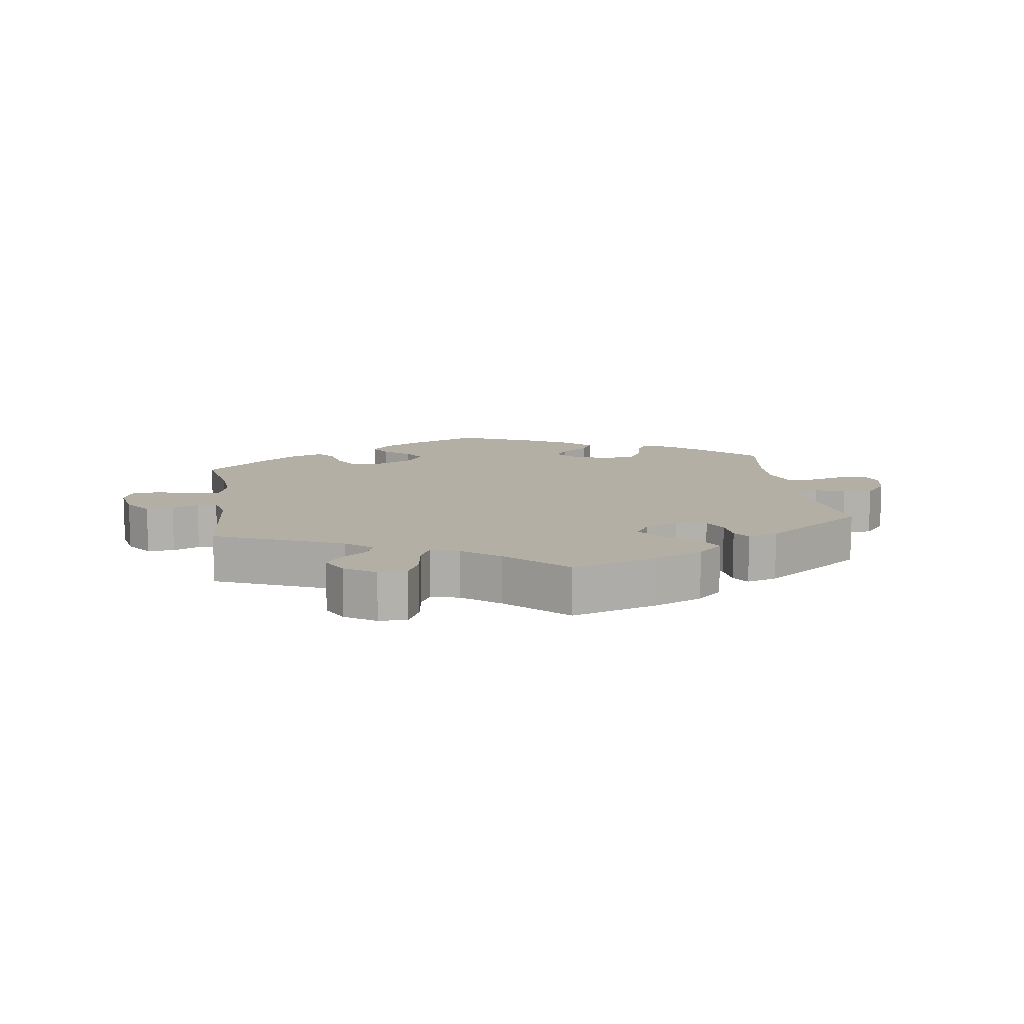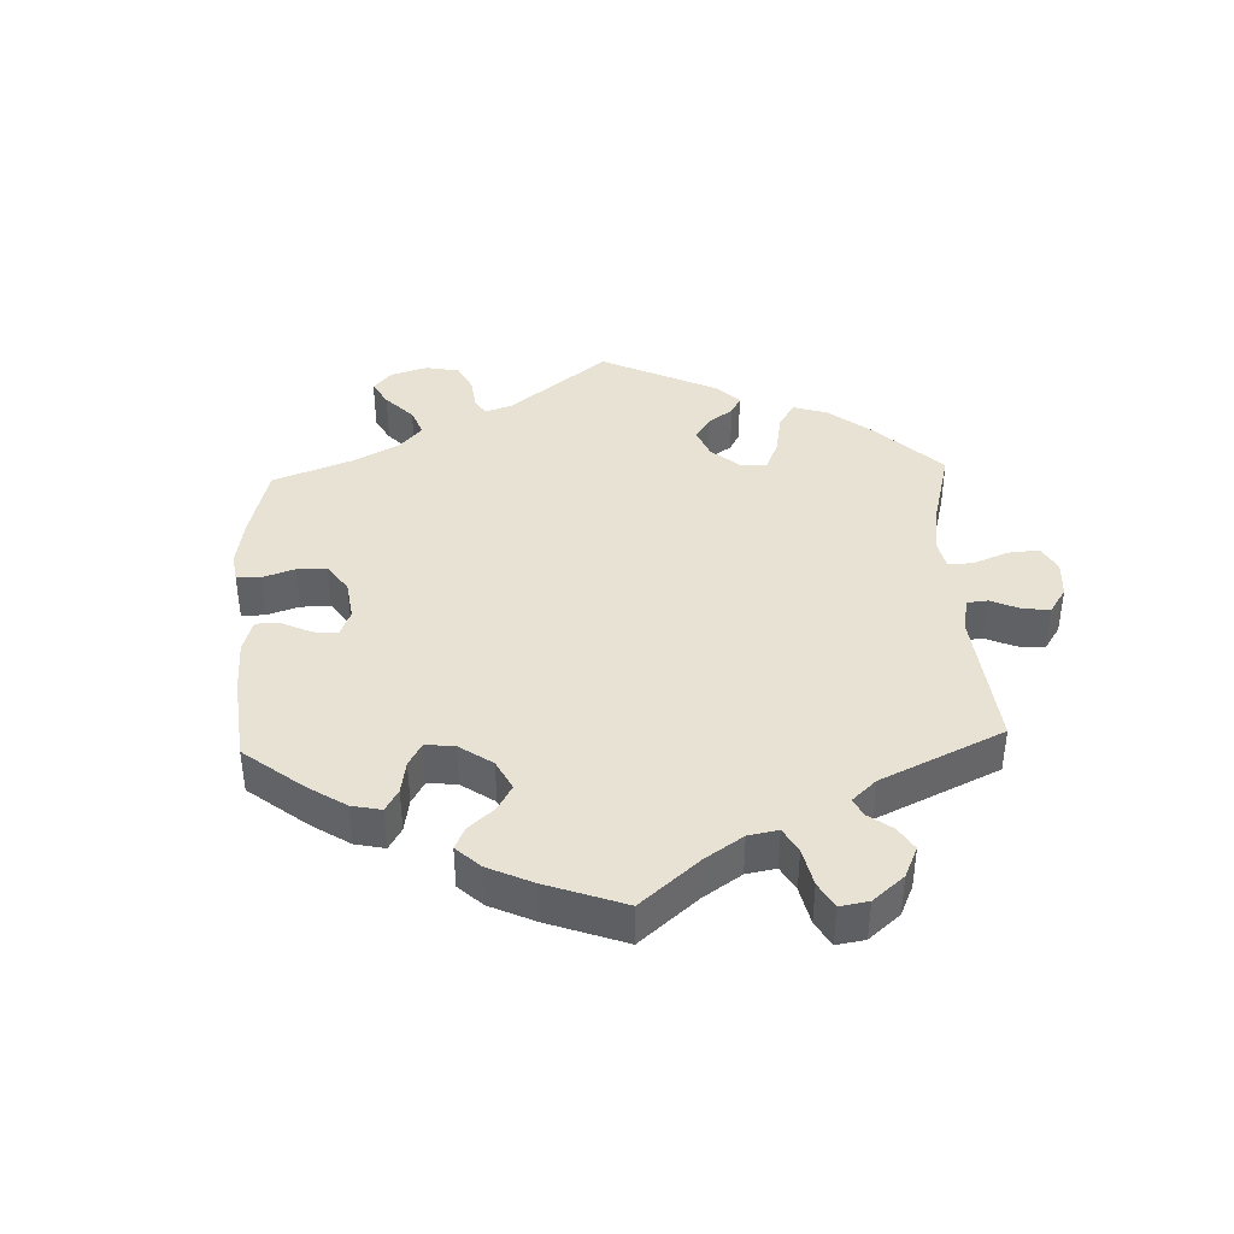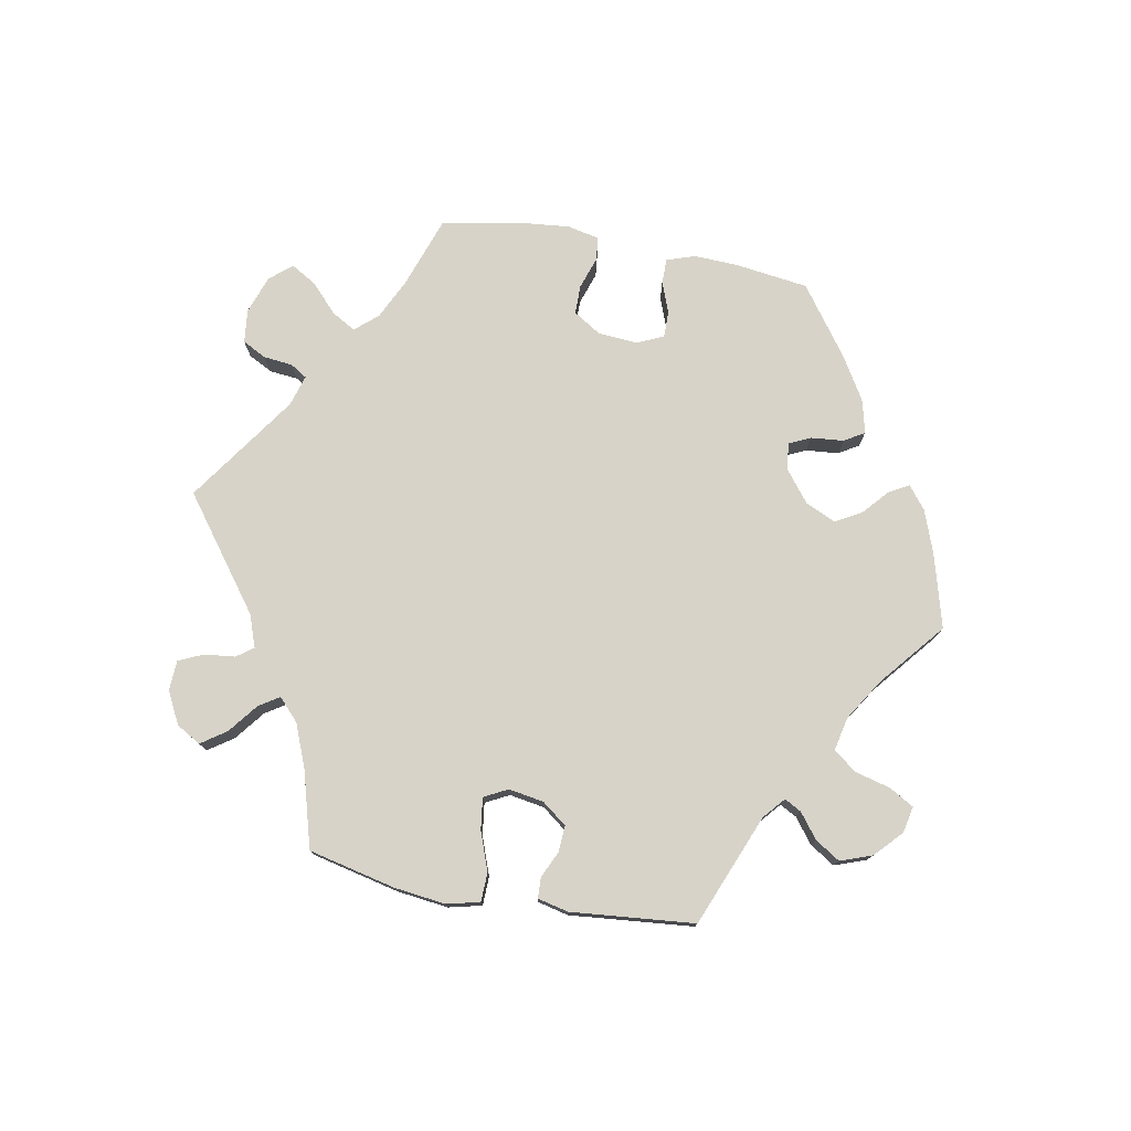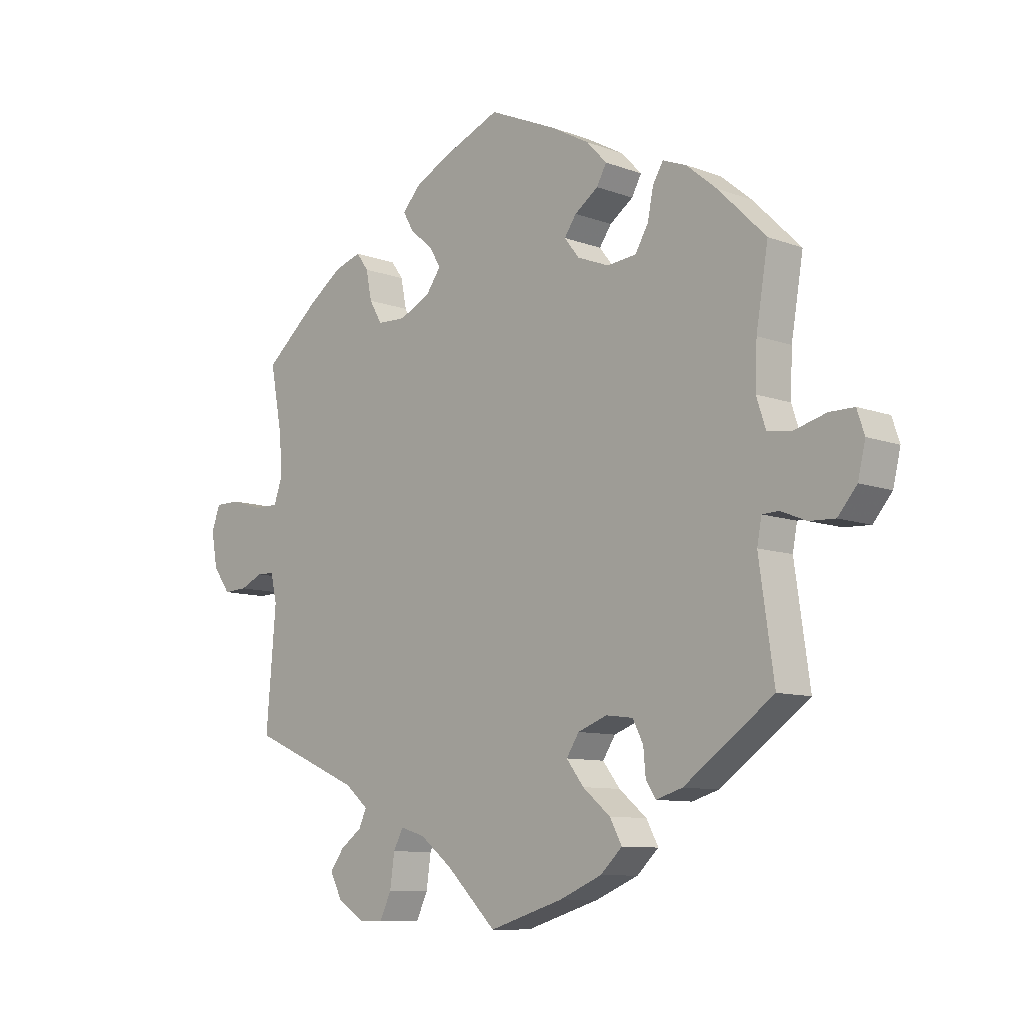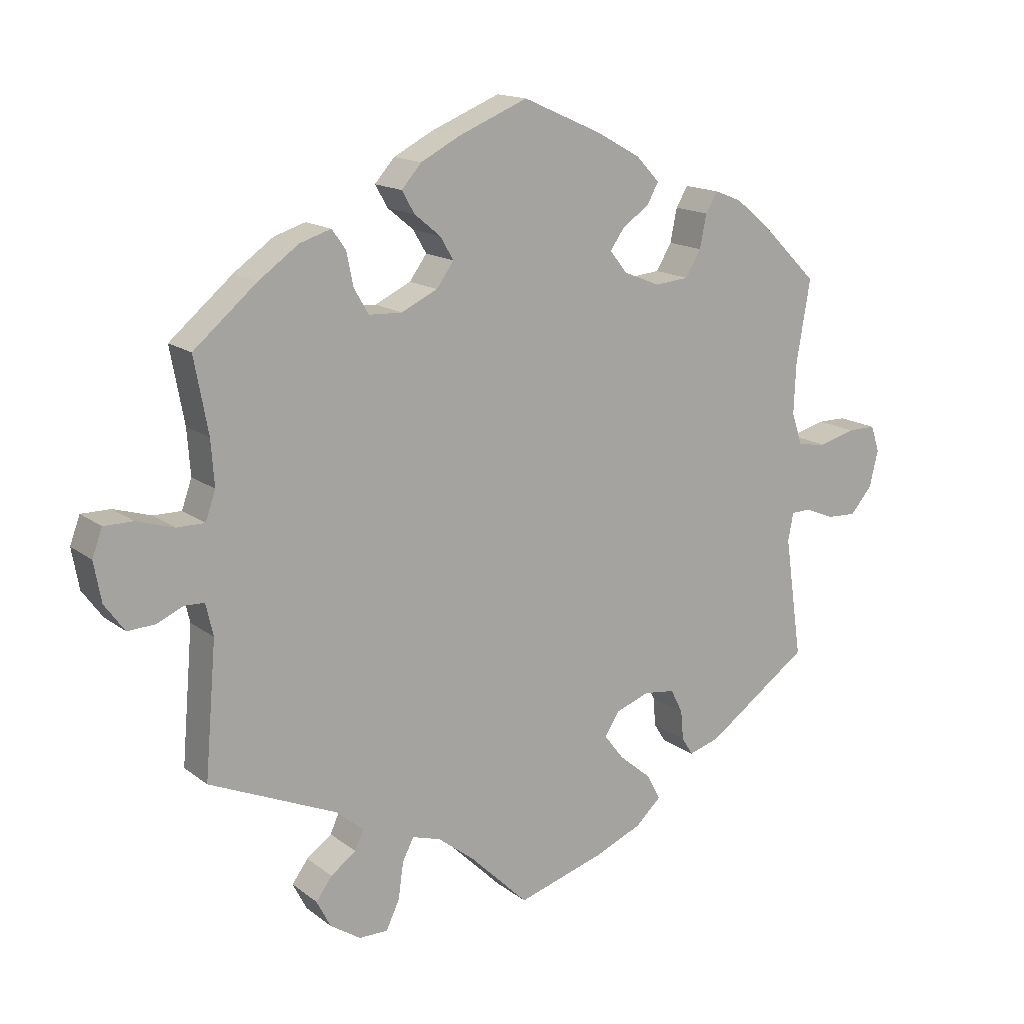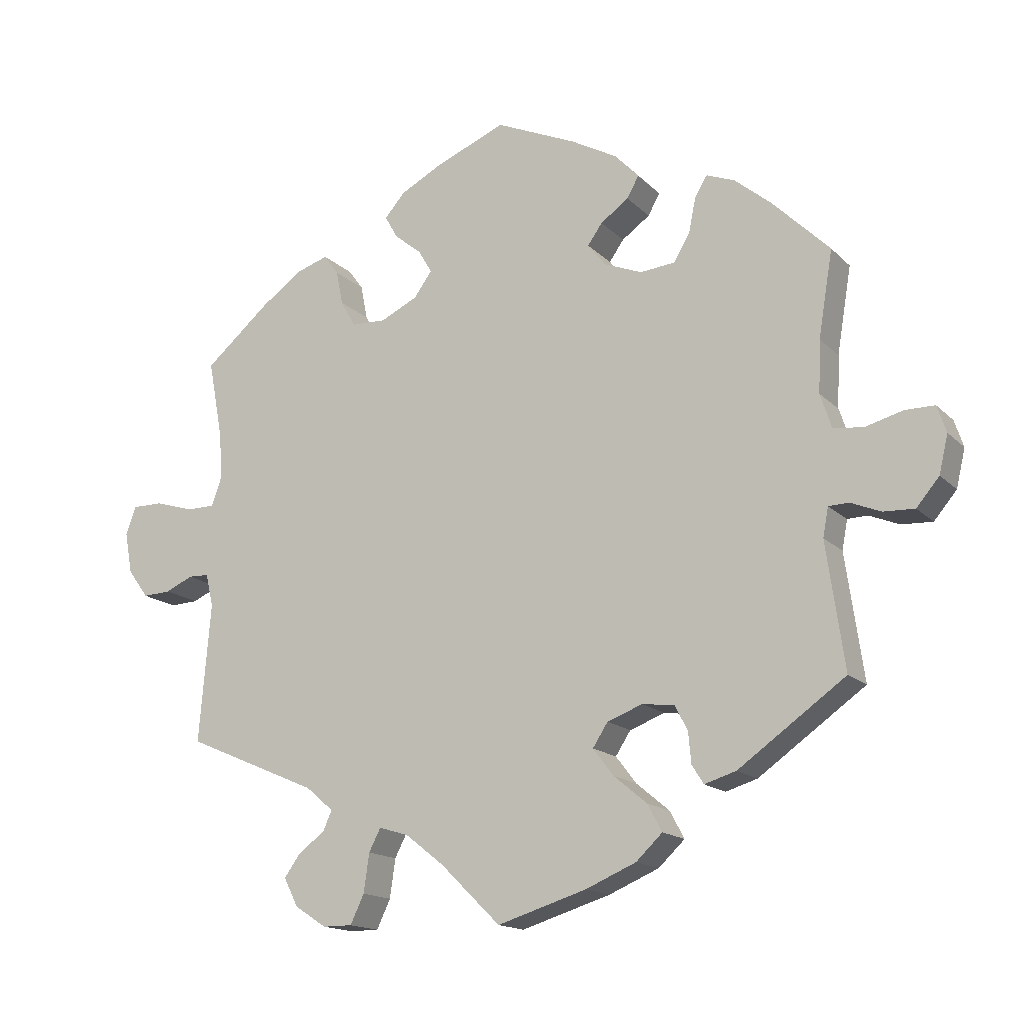
<metadata>
{"format":"obj","ext":"obj","renderer":"f3d","projection":"perspective","resolution":1024,"background":"white","views":[{"elev":11.3,"azim":171.4,"up":"+Y"},{"elev":40.7,"azim":57.8,"up":"+Y"},{"elev":77.0,"azim":-139.5,"up":"+Y"},{"elev":-9.5,"azim":-134.2,"up":"+Z"},{"elev":15.2,"azim":147.0,"up":"+Z"},{"elev":-15.7,"azim":-151.8,"up":"+Z"}]}
</metadata>
<code>
v -0.129 0.07 -0.538
v -0.202 0.07 -0.507
v -0.24 0.07 -0.471
v -0.219 0.07 -0.432
v -0.171 0.07 -0.392
v -0.141 0.07 -0.353
v -0.163 0.07 -0.319
v -0.214 0.07 -0.3
v -0.261 0.07 -0.306
v -0.279 0.07 -0.342
v -0.283 0.07 -0.386
v -0.3 0.07 -0.413
v -0.346 0.07 -0.399
v -0.501 0.07 -0.289
v -0.475 0.07 -0.107
v -0.483 0.07 -0.065
v -0.512 0.07 -0.064
v -0.556 0.07 -0.082
v -0.601 0.07 -0.084
v -0.634 0.07 -0.045
v -0.647 0.07 0.01
v -0.634 0.07 0.049
v -0.591 0.07 0.049
v -0.536 0.07 0.034
v -0.493 0.07 0.04
v -0.477 0.07 0.089
v -0.48 0.07 0.164
v -0.501 0.07 0.289
v -0.418 0.07 0.371
v -0.365 0.07 0.415
v -0.324 0.07 0.431
v -0.306 0.07 0.401
v -0.296 0.07 0.351
v -0.273 0.07 0.312
v -0.222 0.07 0.307
v -0.167 0.07 0.329
v -0.141 0.07 0.362
v -0.162 0.07 0.392
v -0.203 0.07 0.421
v -0.22 0.07 0.452
v -0.185 0.07 0.489
v -0.118 0.07 0.526
v 0 0.07 0.578
v 0.104 0.07 0.535
v 0.163 0.07 0.504
v 0.193 0.07 0.47
v 0.174 0.07 0.437
v 0.135 0.07 0.405
v 0.115 0.07 0.371
v 0.141 0.07 0.335
v 0.195 0.07 0.309
v 0.245 0.07 0.311
v 0.267 0.07 0.349
v 0.277 0.07 0.399
v 0.298 0.07 0.428
v 0.345 0.07 0.413
v 0.405 0.07 0.37
v 0.5 0.07 0.289
v 0.479 0.07 0.177
v 0.474 0.07 0.109
v 0.489 0.07 0.066
v 0.531 0.07 0.066
v 0.587 0.07 0.083
v 0.631 0.07 0.083
v 0.646 0.07 0.042
v 0.635 0.07 -0.018
v 0.605 0.07 -0.059
v 0.564 0.07 -0.057
v 0.524 0.07 -0.039
v 0.494 0.07 -0.04
v 0.483 0.07 -0.088
v 0.5 0.07 -0.289
v 0.307 0.07 -0.372
v 0.267 0.07 -0.406
v 0.28 0.07 -0.435
v 0.318 0.07 -0.463
v 0.342 0.07 -0.496
v 0.321 0.07 -0.537
v 0.275 0.07 -0.567
v 0.232 0.07 -0.567
v 0.212 0.07 -0.525
v 0.204 0.07 -0.469
v 0.187 0.07 -0.436
v 0.144 0.07 -0.449
v 0.088 0.07 -0.493
v 0.001 0.07 -0.578
v -0.129 0 -0.538
v -0.202 0 -0.507
v -0.24 0 -0.471
v -0.219 0 -0.432
v -0.171 0 -0.392
v -0.141 0 -0.353
v -0.163 0 -0.319
v -0.214 0 -0.3
v -0.261 0 -0.306
v -0.279 0 -0.342
v -0.283 0 -0.386
v -0.3 0 -0.413
v -0.346 0 -0.399
v -0.501 0 -0.289
v -0.475 0 -0.107
v -0.483 0 -0.065
v -0.512 0 -0.064
v -0.556 0 -0.082
v -0.601 0 -0.084
v -0.634 0 -0.045
v -0.647 0 0.01
v -0.634 0 0.049
v -0.591 0 0.049
v -0.536 0 0.034
v -0.493 0 0.04
v -0.477 0 0.089
v -0.48 0 0.164
v -0.501 0 0.289
v -0.418 0 0.371
v -0.365 0 0.415
v -0.324 0 0.431
v -0.306 0 0.401
v -0.296 0 0.351
v -0.273 0 0.312
v -0.222 0 0.307
v -0.167 0 0.329
v -0.141 0 0.362
v -0.162 0 0.392
v -0.203 0 0.421
v -0.22 0 0.452
v -0.185 0 0.489
v -0.118 0 0.526
v 0 0 0.578
v 0.104 0 0.535
v 0.163 0 0.504
v 0.193 0 0.47
v 0.174 0 0.437
v 0.135 0 0.405
v 0.115 0 0.371
v 0.141 0 0.335
v 0.195 0 0.309
v 0.245 0 0.311
v 0.267 0 0.349
v 0.277 0 0.399
v 0.298 0 0.428
v 0.345 0 0.413
v 0.405 0 0.37
v 0.5 0 0.289
v 0.479 0 0.177
v 0.474 0 0.109
v 0.489 0 0.066
v 0.531 0 0.066
v 0.587 0 0.083
v 0.631 0 0.083
v 0.646 0 0.042
v 0.635 0 -0.018
v 0.605 0 -0.059
v 0.564 0 -0.057
v 0.524 0 -0.039
v 0.494 0 -0.04
v 0.483 0 -0.088
v 0.5 0 -0.289
v 0.307 0 -0.372
v 0.267 0 -0.406
v 0.28 0 -0.435
v 0.318 0 -0.463
v 0.342 0 -0.496
v 0.321 0 -0.537
v 0.275 0 -0.567
v 0.232 0 -0.567
v 0.212 0 -0.525
v 0.204 0 -0.469
v 0.187 0 -0.436
v 0.144 0 -0.449
v 0.088 0 -0.493
v 0.001 0 -0.578
f 85 86 1 2
f 84 85 2 3
f 83 84 3 4
f 79 80 81 82
f 79 82 83
f 78 79 83
f 75 76 77 78
f 74 75 78 83
f 73 74 83 4
f 71 72 73 4
f 66 67 68 69
f 66 69 70
f 65 66 70
f 62 63 64 65
f 61 62 65 70
f 60 61 70 71
f 56 57 58 59
f 56 59 60
f 53 54 55 56
f 52 53 56 60
f 51 52 60 71
f 45 46 47 48
f 45 48 49
f 44 45 49
f 43 44 49
f 42 43 49
f 41 42 49 50
f 38 39 40 41
f 37 38 41 50
f 30 31 32 33
f 30 33 34
f 27 28 29 30
f 26 27 30 34
f 25 26 34 35
f 21 22 23 24
f 21 24 25
f 20 21 25
f 17 18 19 20
f 16 17 20 25
f 15 16 25 35
f 10 11 12 13
f 9 10 13 14
f 8 9 14 15
f 71 4 5
f 71 5 6
f 51 71 6 7
f 36 37 50 51
f 15 35 36 51
f 7 8 15 51
f 88 87 172 171
f 89 88 171 170
f 90 89 170 169
f 168 167 166 165
f 169 168 165
f 169 165 164
f 164 163 162 161
f 169 164 161 160
f 90 169 160 159
f 90 159 158 157
f 155 154 153 152
f 156 155 152
f 156 152 151
f 151 150 149 148
f 156 151 148 147
f 157 156 147 146
f 145 144 143 142
f 146 145 142
f 142 141 140 139
f 146 142 139 138
f 157 146 138 137
f 134 133 132 131
f 135 134 131
f 135 131 130
f 135 130 129
f 135 129 128
f 136 135 128 127
f 127 126 125 124
f 136 127 124 123
f 119 118 117 116
f 120 119 116
f 116 115 114 113
f 120 116 113 112
f 121 120 112 111
f 110 109 108 107
f 111 110 107
f 111 107 106
f 106 105 104 103
f 111 106 103 102
f 121 111 102 101
f 99 98 97 96
f 100 99 96 95
f 101 100 95 94
f 91 90 157
f 92 91 157
f 93 92 157 137
f 137 136 123 122
f 137 122 121 101
f 137 101 94 93
f 1 87 88 2
f 2 88 89 3
f 3 89 90 4
f 4 90 91 5
f 5 91 92 6
f 6 92 93 7
f 7 93 94 8
f 8 94 95 9
f 9 95 96 10
f 10 96 97 11
f 11 97 98 12
f 12 98 99 13
f 13 99 100 14
f 14 100 101 15
f 15 101 102 16
f 16 102 103 17
f 17 103 104 18
f 18 104 105 19
f 19 105 106 20
f 20 106 107 21
f 21 107 108 22
f 22 108 109 23
f 23 109 110 24
f 24 110 111 25
f 25 111 112 26
f 26 112 113 27
f 27 113 114 28
f 28 114 115 29
f 29 115 116 30
f 30 116 117 31
f 31 117 118 32
f 32 118 119 33
f 33 119 120 34
f 34 120 121 35
f 35 121 122 36
f 36 122 123 37
f 37 123 124 38
f 38 124 125 39
f 39 125 126 40
f 40 126 127 41
f 41 127 128 42
f 42 128 129 43
f 43 129 130 44
f 44 130 131 45
f 45 131 132 46
f 46 132 133 47
f 47 133 134 48
f 48 134 135 49
f 49 135 136 50
f 50 136 137 51
f 51 137 138 52
f 52 138 139 53
f 53 139 140 54
f 54 140 141 55
f 55 141 142 56
f 56 142 143 57
f 57 143 144 58
f 58 144 145 59
f 59 145 146 60
f 60 146 147 61
f 61 147 148 62
f 62 148 149 63
f 63 149 150 64
f 64 150 151 65
f 65 151 152 66
f 66 152 153 67
f 67 153 154 68
f 68 154 155 69
f 69 155 156 70
f 70 156 157 71
f 71 157 158 72
f 72 158 159 73
f 73 159 160 74
f 74 160 161 75
f 75 161 162 76
f 76 162 163 77
f 77 163 164 78
f 78 164 165 79
f 79 165 166 80
f 80 166 167 81
f 81 167 168 82
f 82 168 169 83
f 83 169 170 84
f 84 170 171 85
f 85 171 172 86
f 86 172 87 1

</code>
